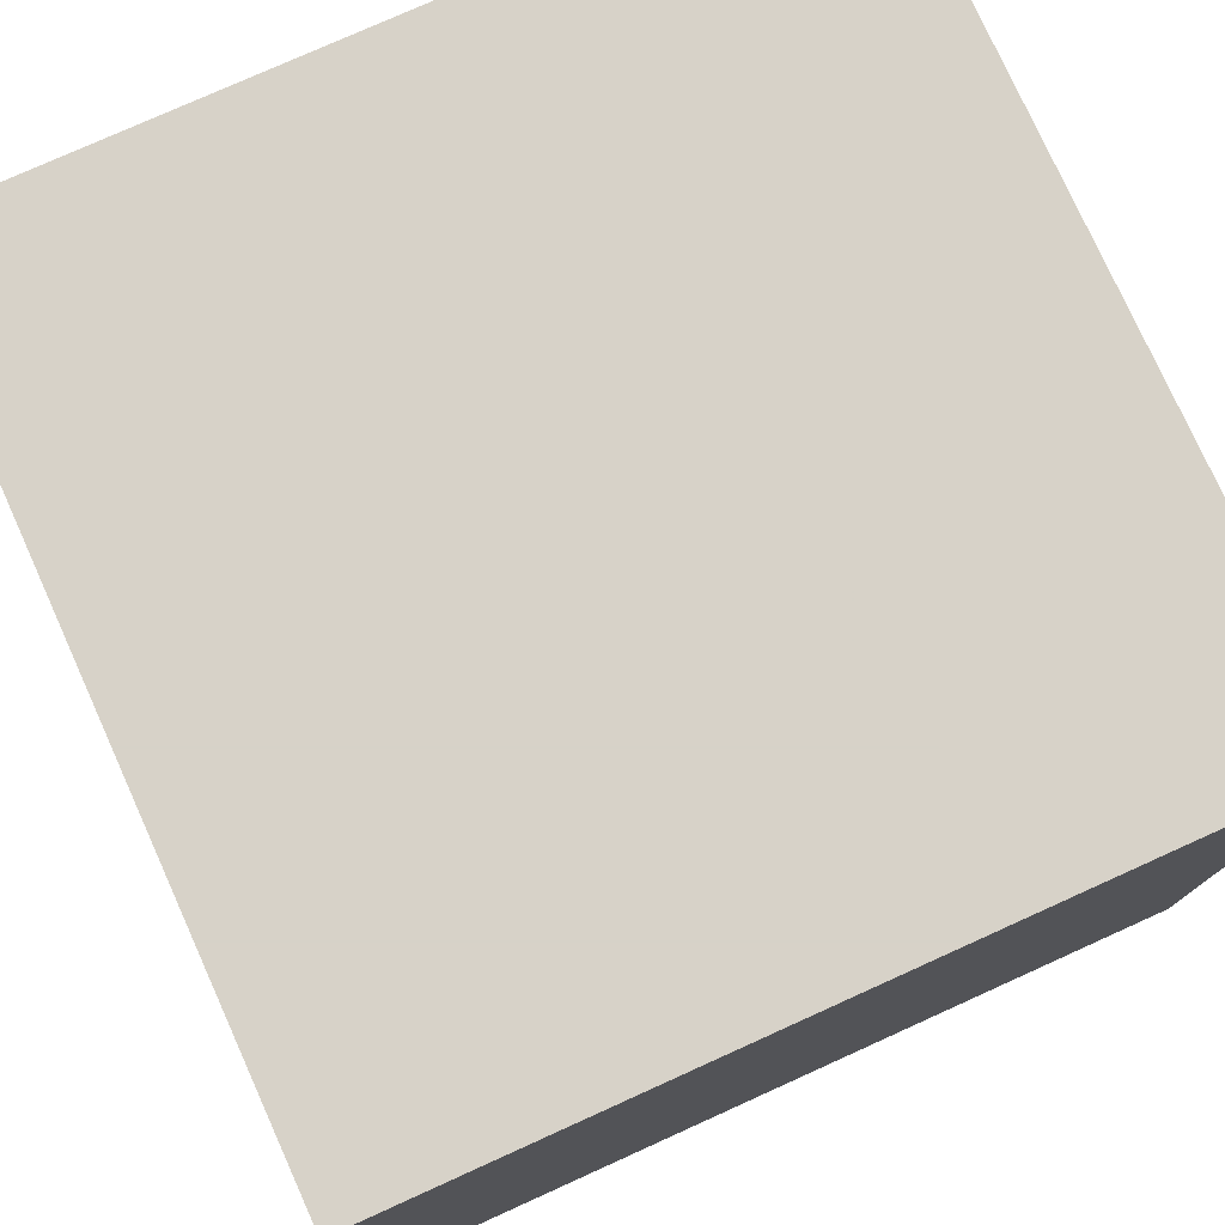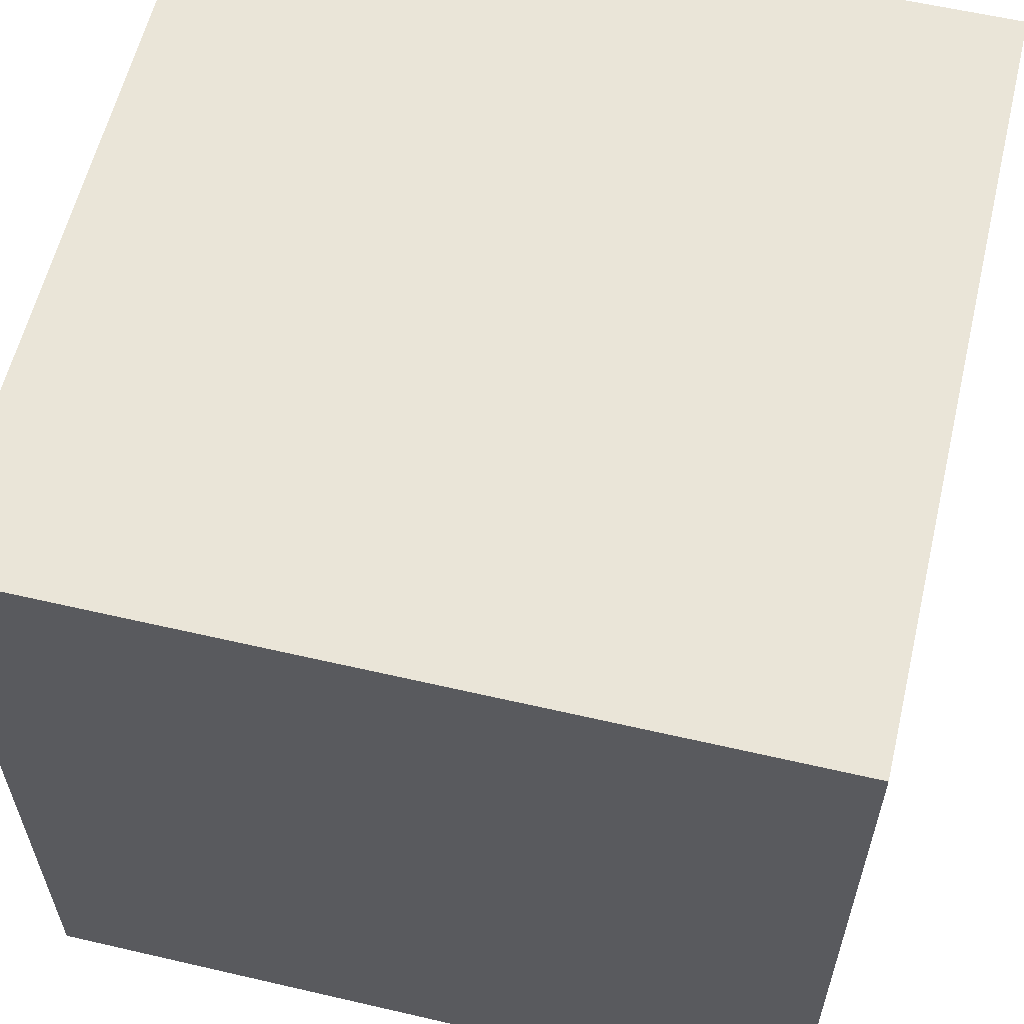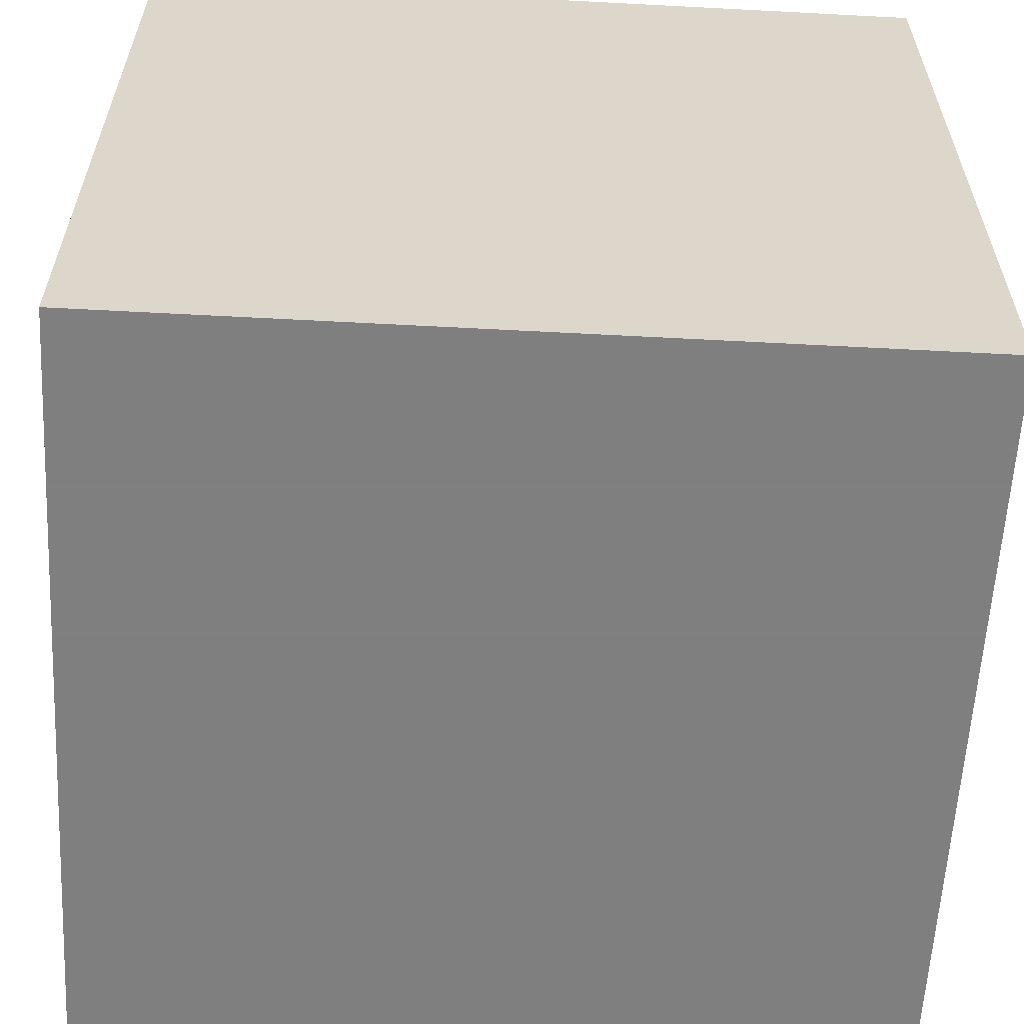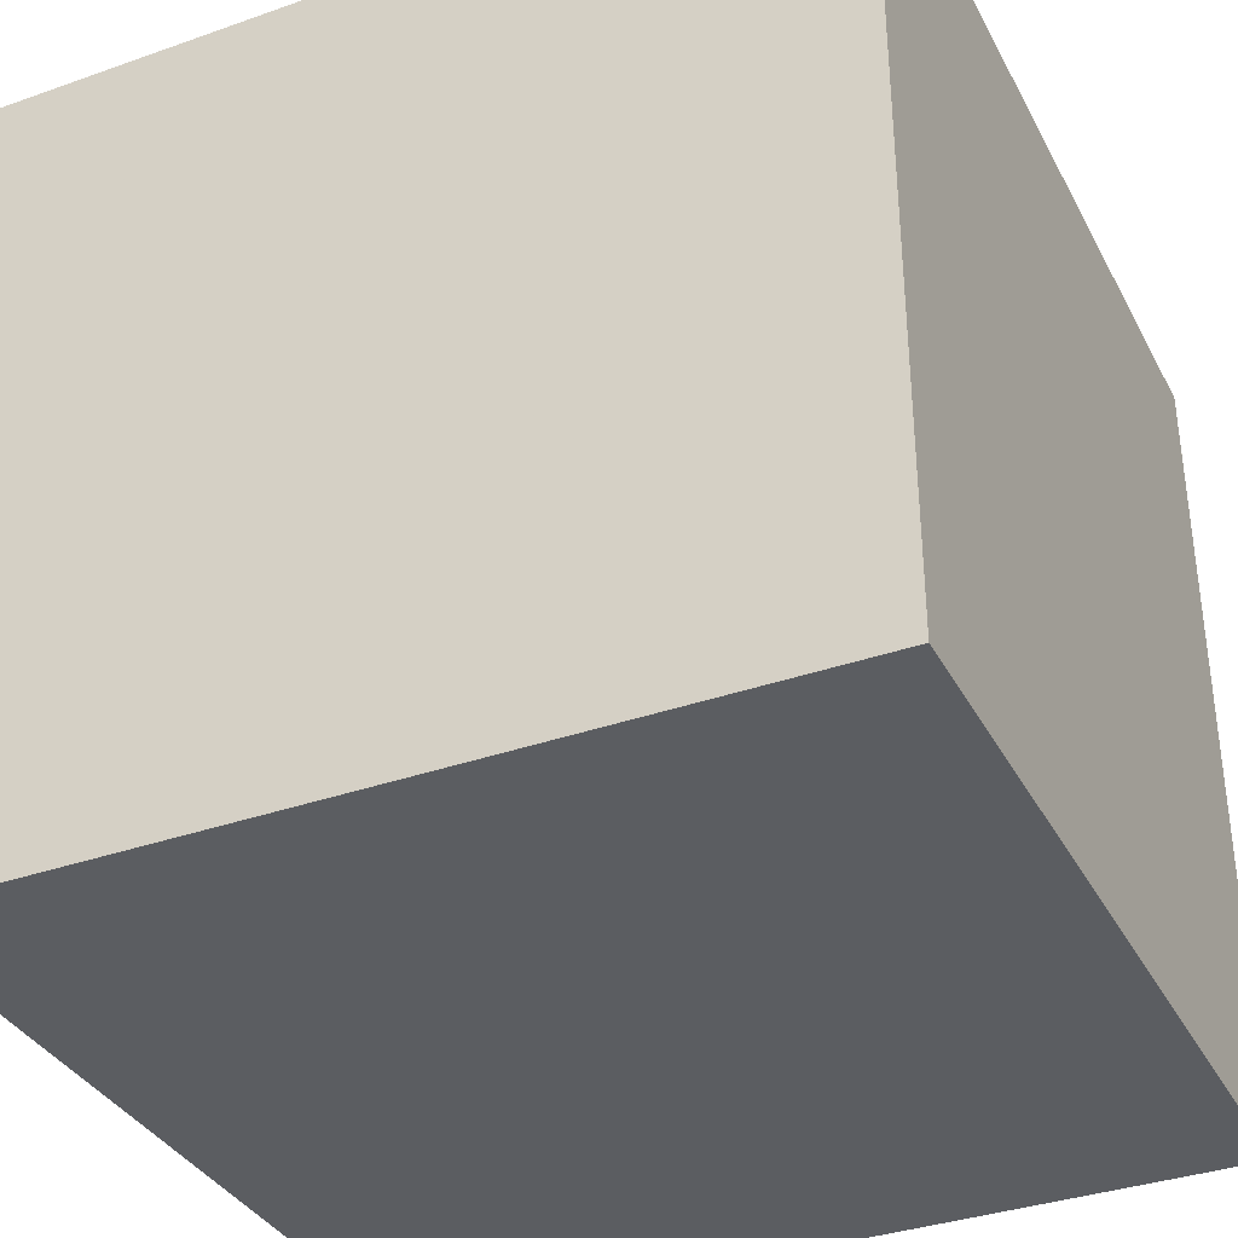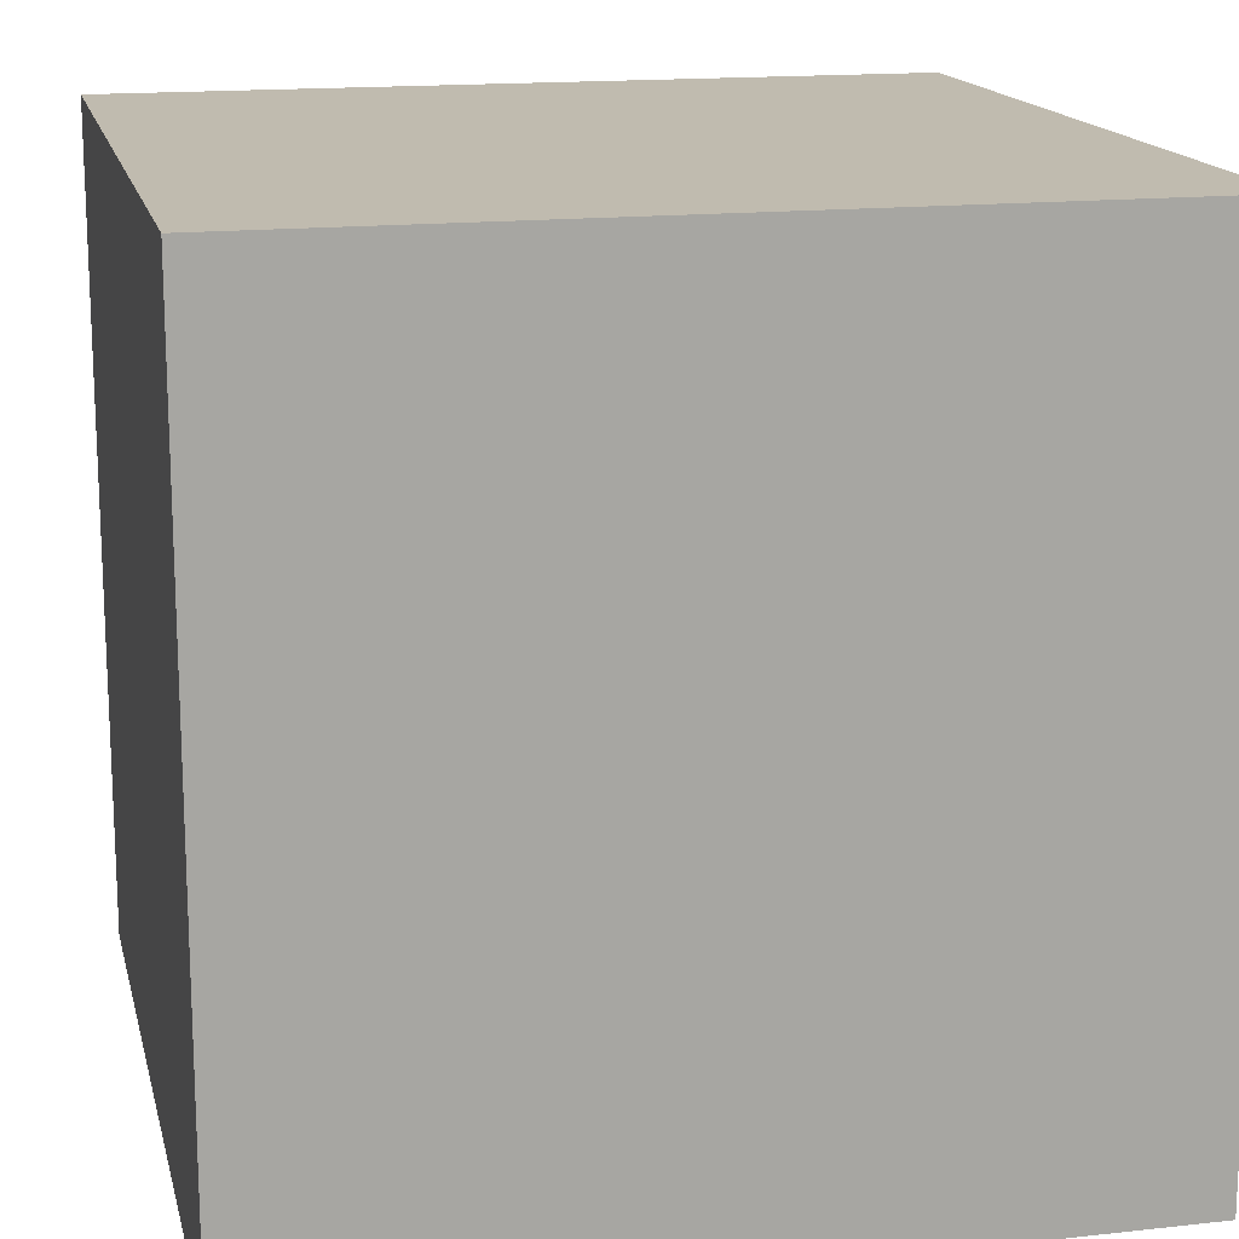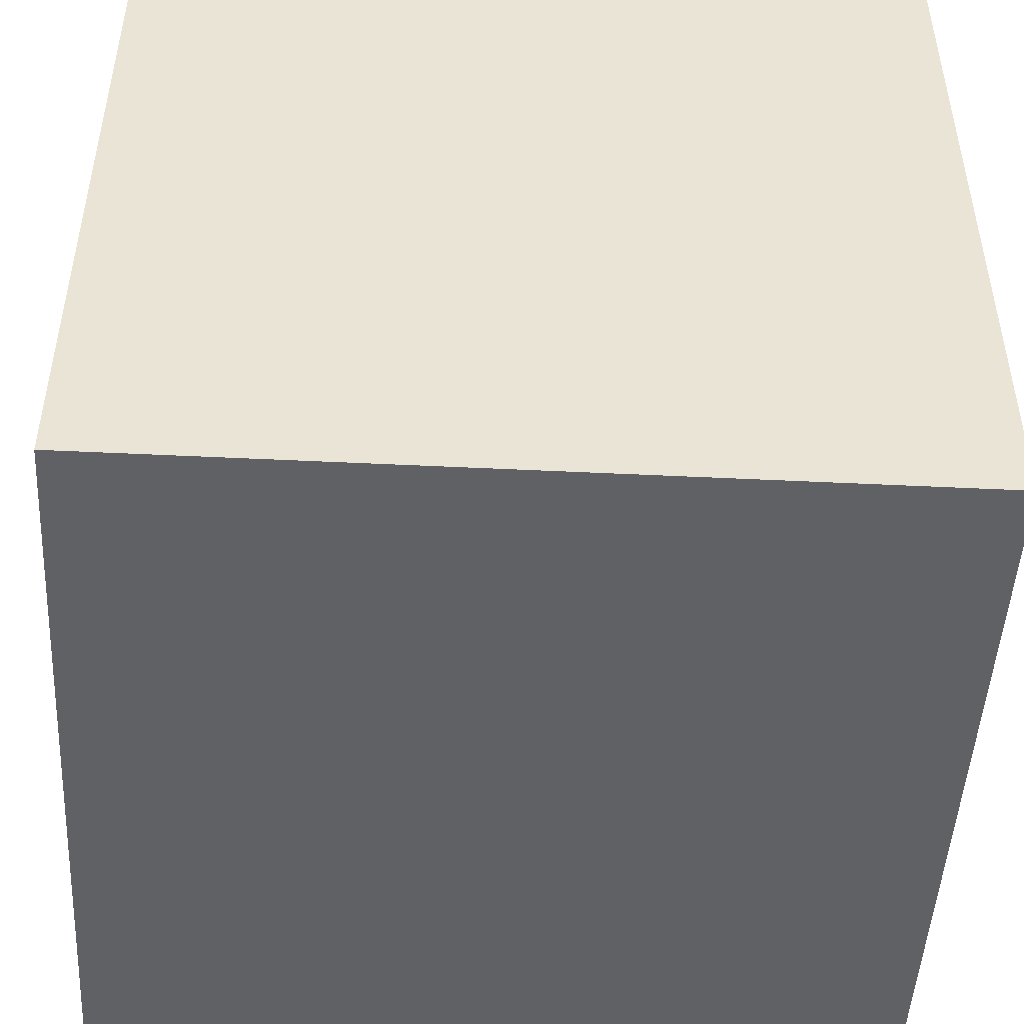
<metadata>
{"format":"obj","ext":"obj","renderer":"f3d","projection":"perspective","resolution":1024,"background":"white","views":[{"elev":77.4,"azim":-114.3,"up":"+Y"},{"elev":59.5,"azim":-166.6,"up":"+Z"},{"elev":-59.9,"azim":-3.1,"up":"+Y"},{"elev":-35.7,"azim":24.9,"up":"+Y"},{"elev":15.9,"azim":77.1,"up":"+Y"},{"elev":-48.4,"azim":-3.1,"up":"+Z"}]}
</metadata>
<code>
o Cube
v 1 -1 -2
v 1 -1 0
v -1 -1 -0
v -1 -1 -2
v 1 1 -2
v 1 1 1e-06
v -1 1 -0
v -1 1 -2
f 1 2 3 4
f 5 8 7 6
f 1 5 6 2
f 2 6 7 3
f 3 7 8 4
f 5 1 4 8

</code>
